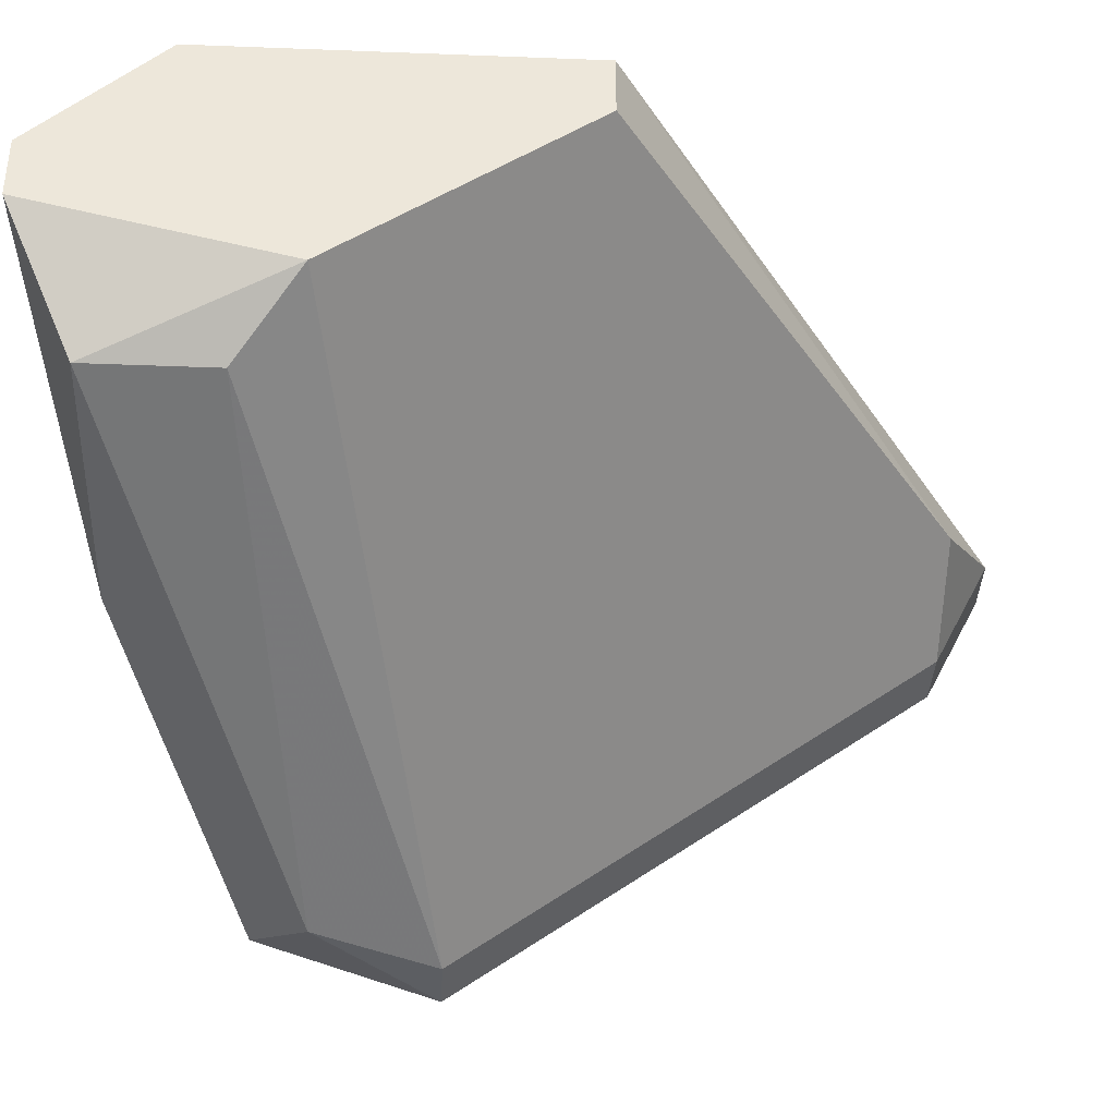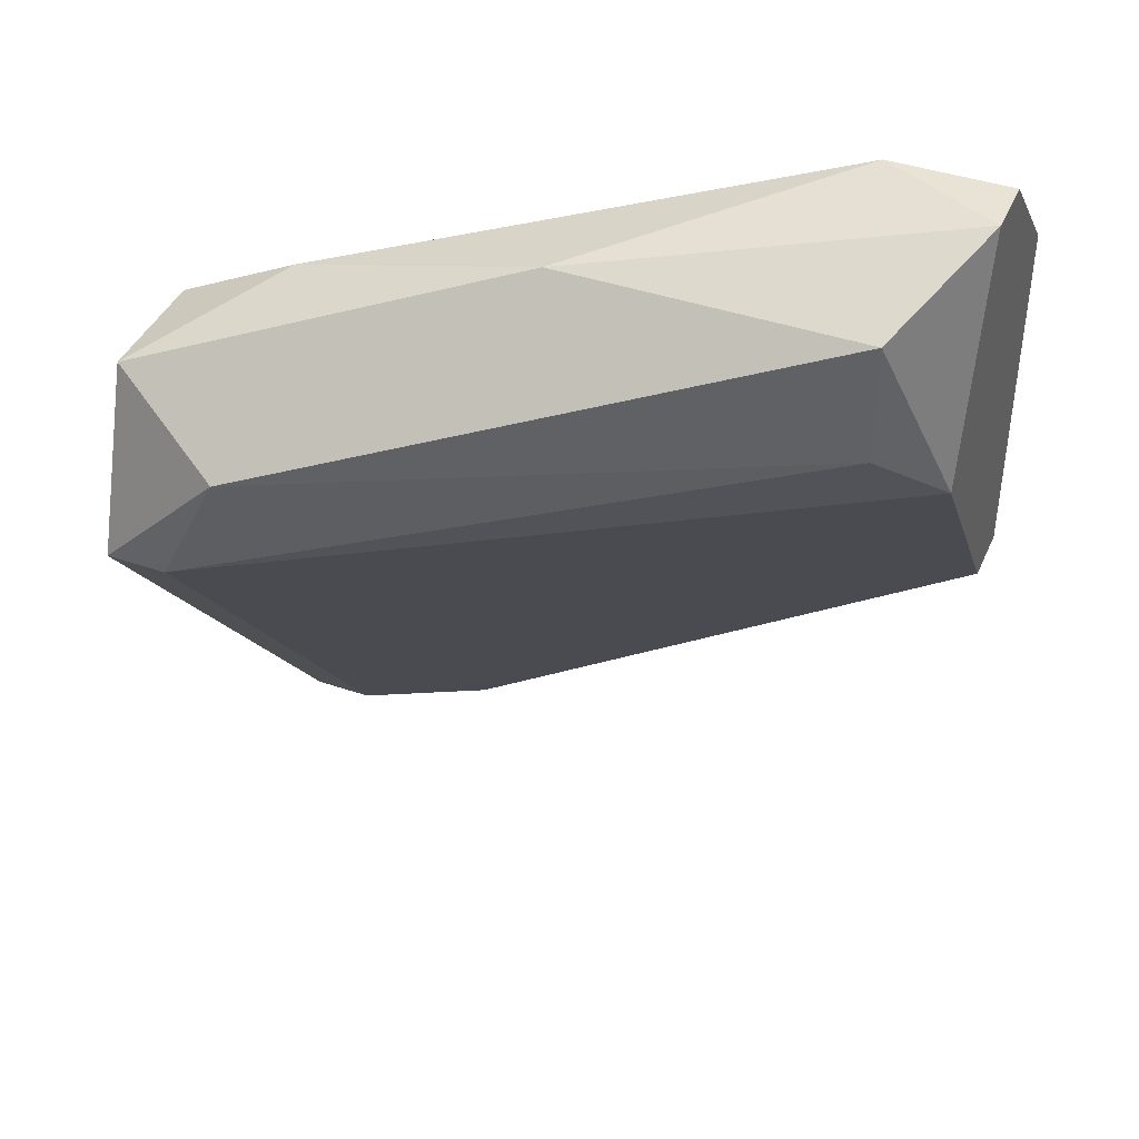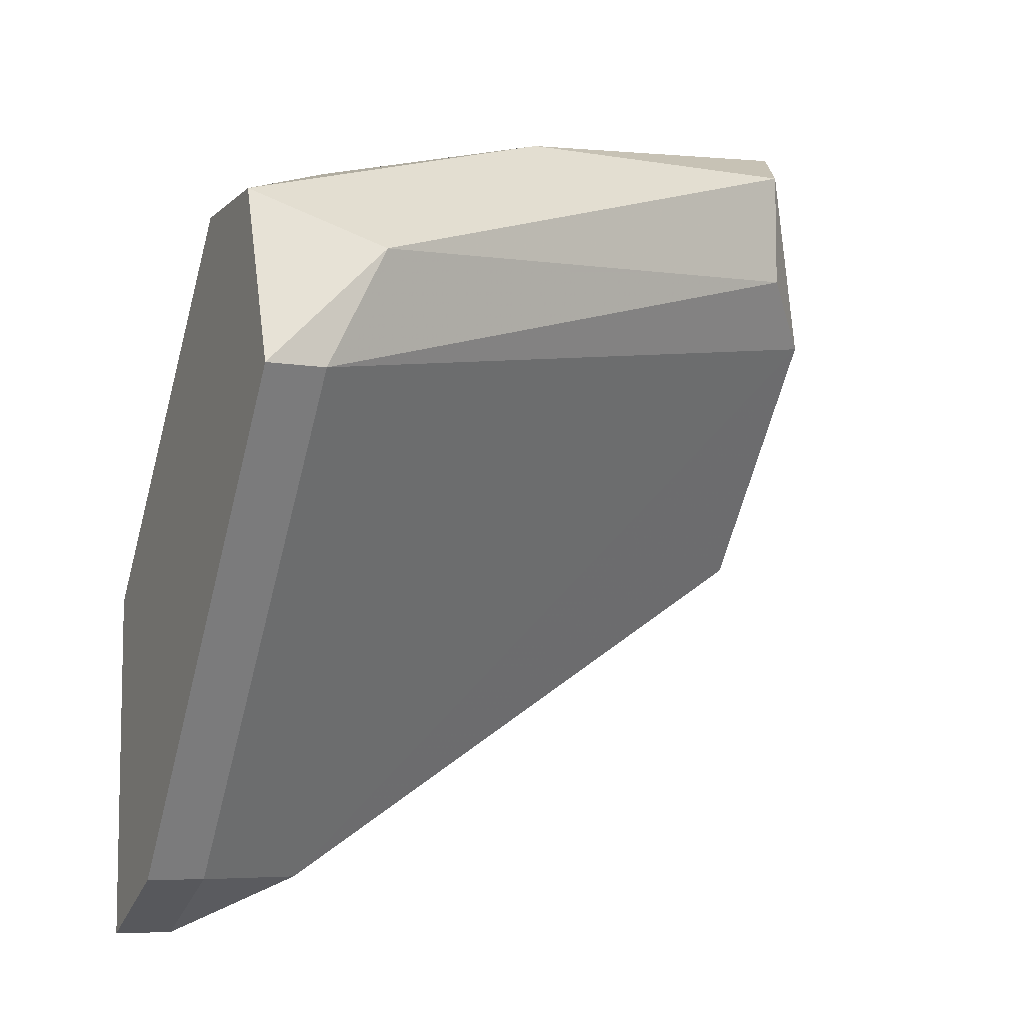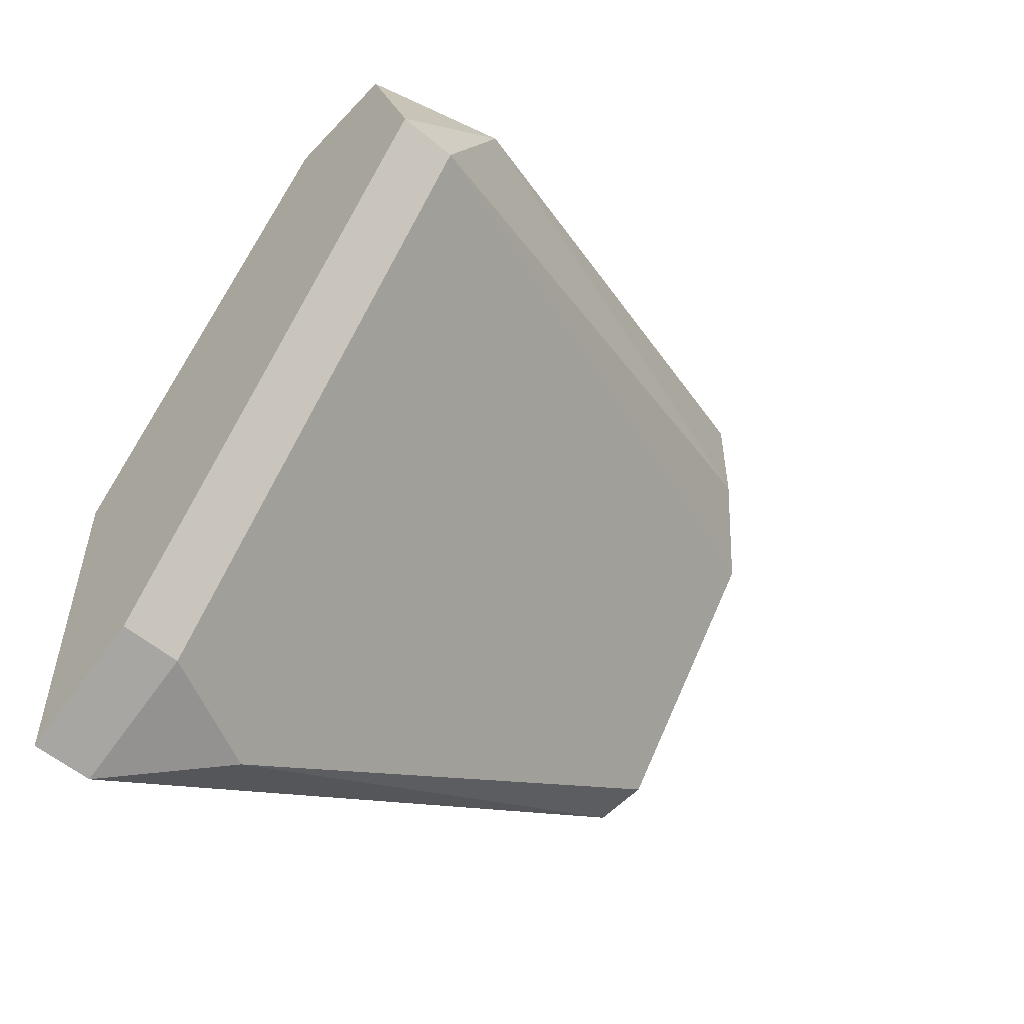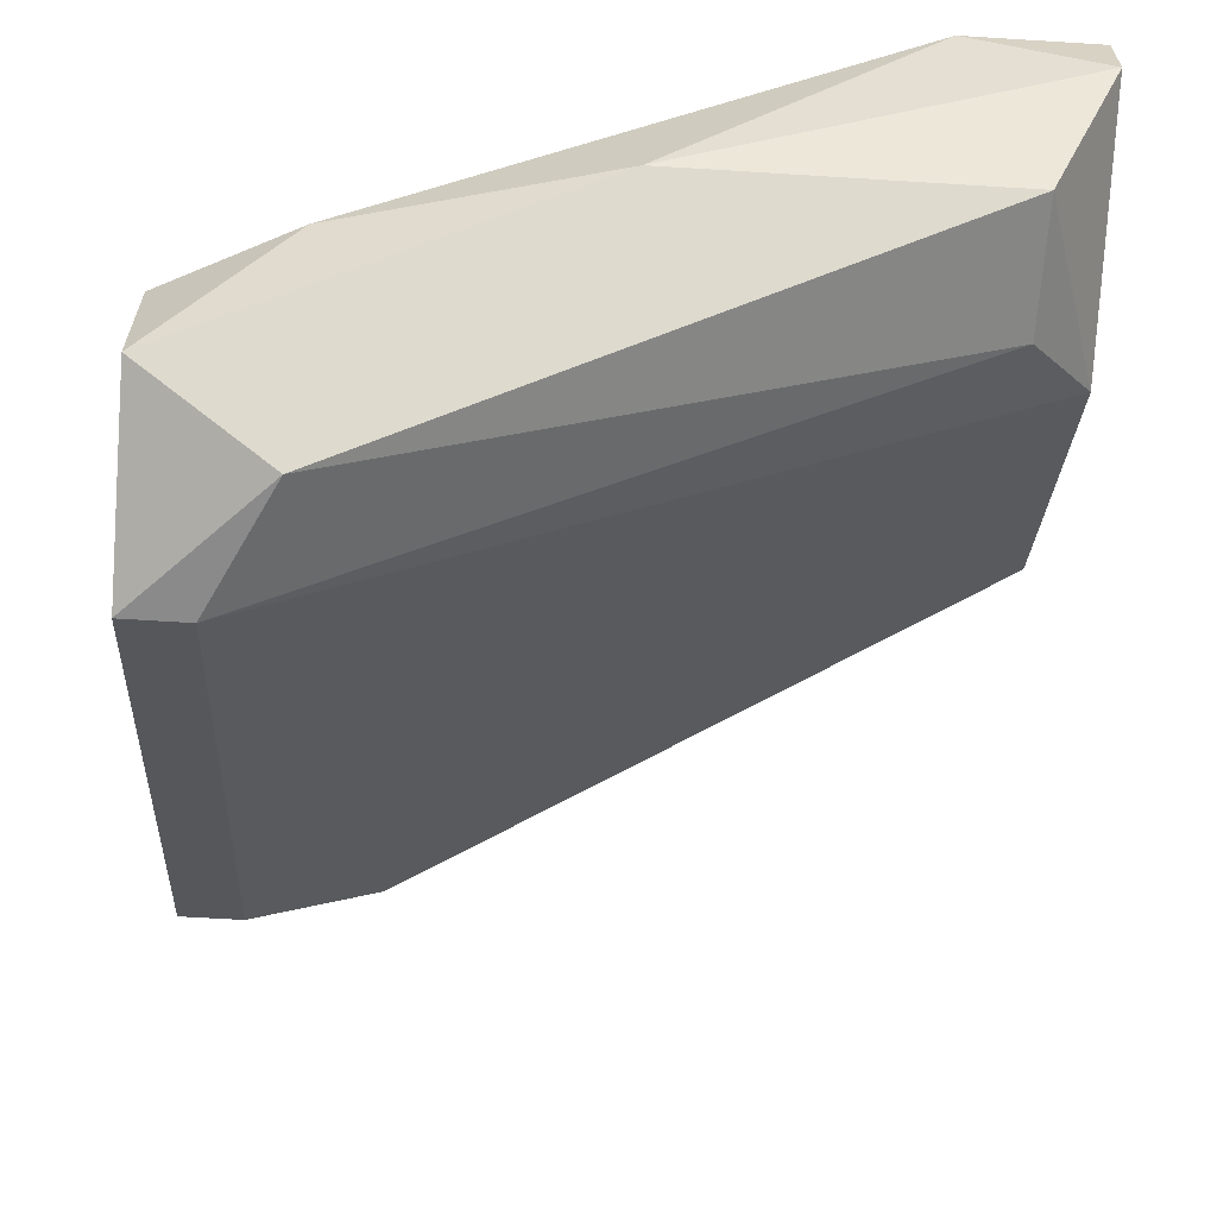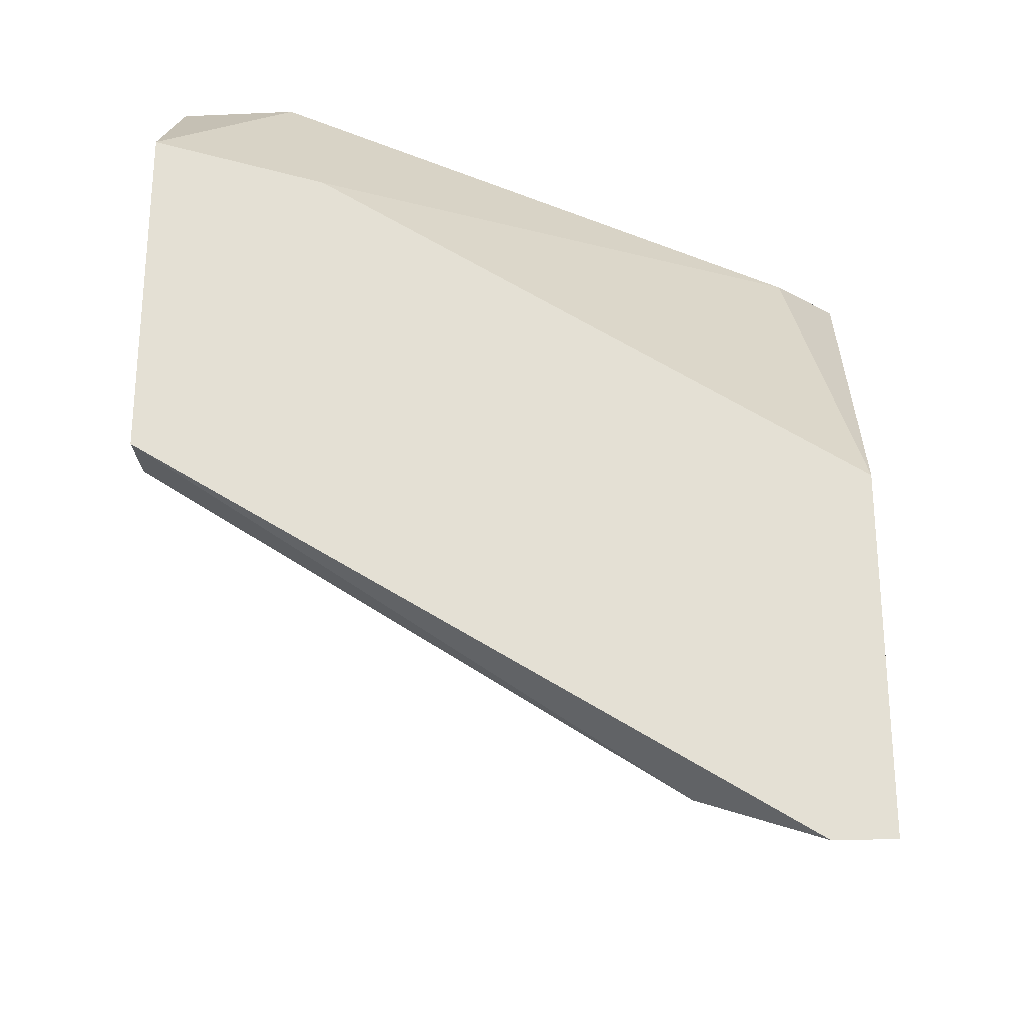
<metadata>
{"format":"obj","ext":"obj","renderer":"f3d","projection":"perspective","resolution":1024,"background":"white","views":[{"elev":-38.2,"azim":87.2,"up":"+Y"},{"elev":41.3,"azim":22.6,"up":"+Z"},{"elev":-7.6,"azim":-24.7,"up":"+Z"},{"elev":-54.6,"azim":-42.0,"up":"+Z"},{"elev":-63.4,"azim":-3.6,"up":"+Y"},{"elev":-26.0,"azim":-176.0,"up":"+Z"}]}
</metadata>
<code>
v 1.6e-05 -0 0.02182
v 1.6e-05 0.001465 0.01596
v 1.6e-05 0.001465 0.02035
v 1.6e-05 0.000733 0.01596
v 1.6e-05 -0.000733 0.02182
v 1.6e-05 -0.001465 0.01889
v -0.008775 -0 0.01157
v -0.008775 -0.004395 0.01742
v -0.008775 0.001465 0.01083
v -0.008775 0.001465 0.01523
v -0.008775 -0.003662 0.01962
v -0.008775 -0.002197 0.01962
v -0.004379 -0.002197 0.02109
v -0.006575 0.000733 0.01157
v -0.002182 0.001465 0.01962
v -0.007309 -0.004395 0.01889
v -0.007309 -0.002197 0.02035
v -0.000717 -0.002197 0.02109
v -0.000717 -0.002197 0.01962
v -0.008041 -0 0.01157
v -0.008041 -0.004395 0.01742
v -0.008041 0.001465 0.01083
v -0.008041 -0.001465 0.01962
v -0.001449 -0 0.02182
f 1 4 3
f 24 1 3
f 4 1 6
f 6 1 5
f 1 24 5
f 3 4 2
f 22 3 2
f 2 4 14
f 22 2 14
f 3 10 15
f 10 3 22
f 24 3 15
f 14 4 6
f 18 6 5
f 13 18 5
f 24 13 5
f 21 14 6
f 18 19 6
f 19 21 6
f 11 7 8
f 7 21 8
f 7 10 9
f 22 7 9
f 10 7 12
f 12 7 11
f 21 7 20
f 7 22 20
f 16 11 8
f 21 16 8
f 10 22 9
f 10 12 23
f 10 23 15
f 12 11 17
f 11 16 13
f 11 13 17
f 23 12 17
f 16 18 13
f 13 24 17
f 14 21 20
f 22 14 20
f 23 24 15
f 16 19 18
f 19 16 21
f 24 23 17

</code>
